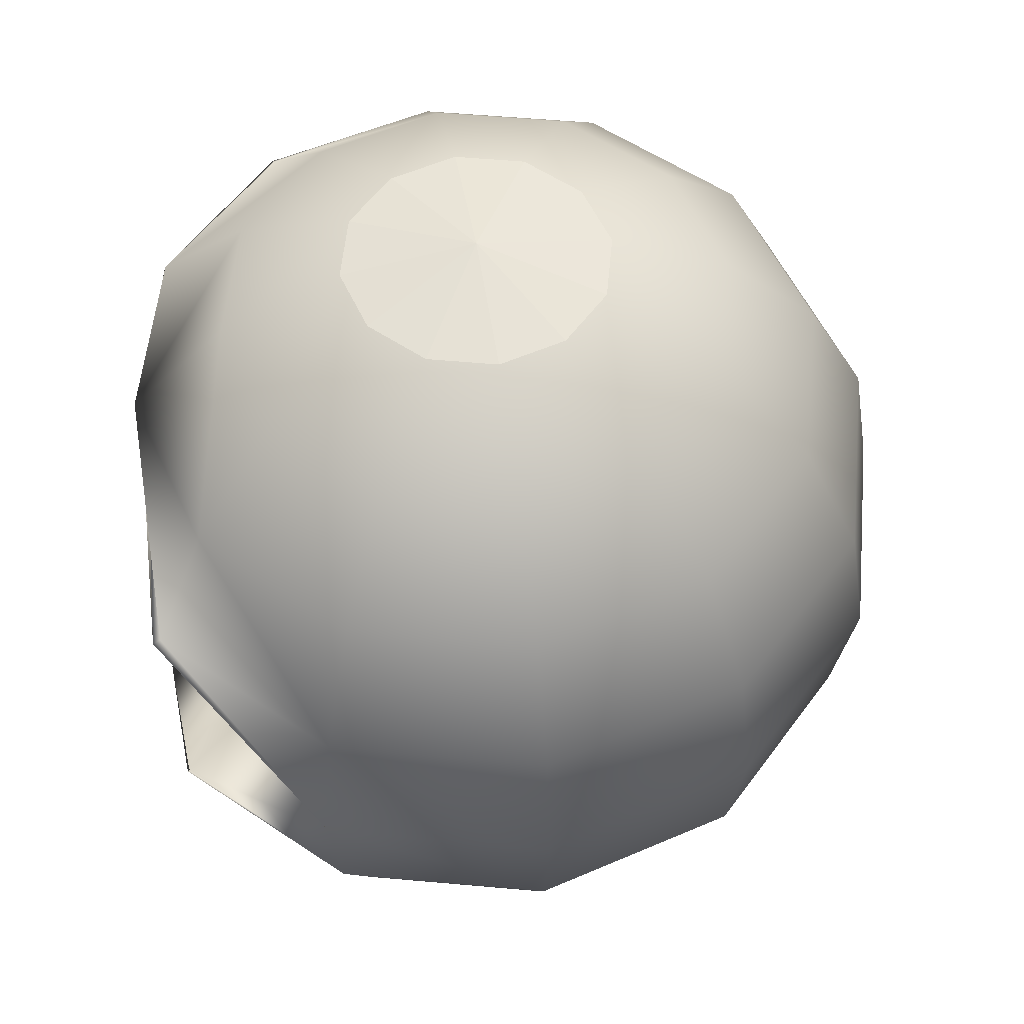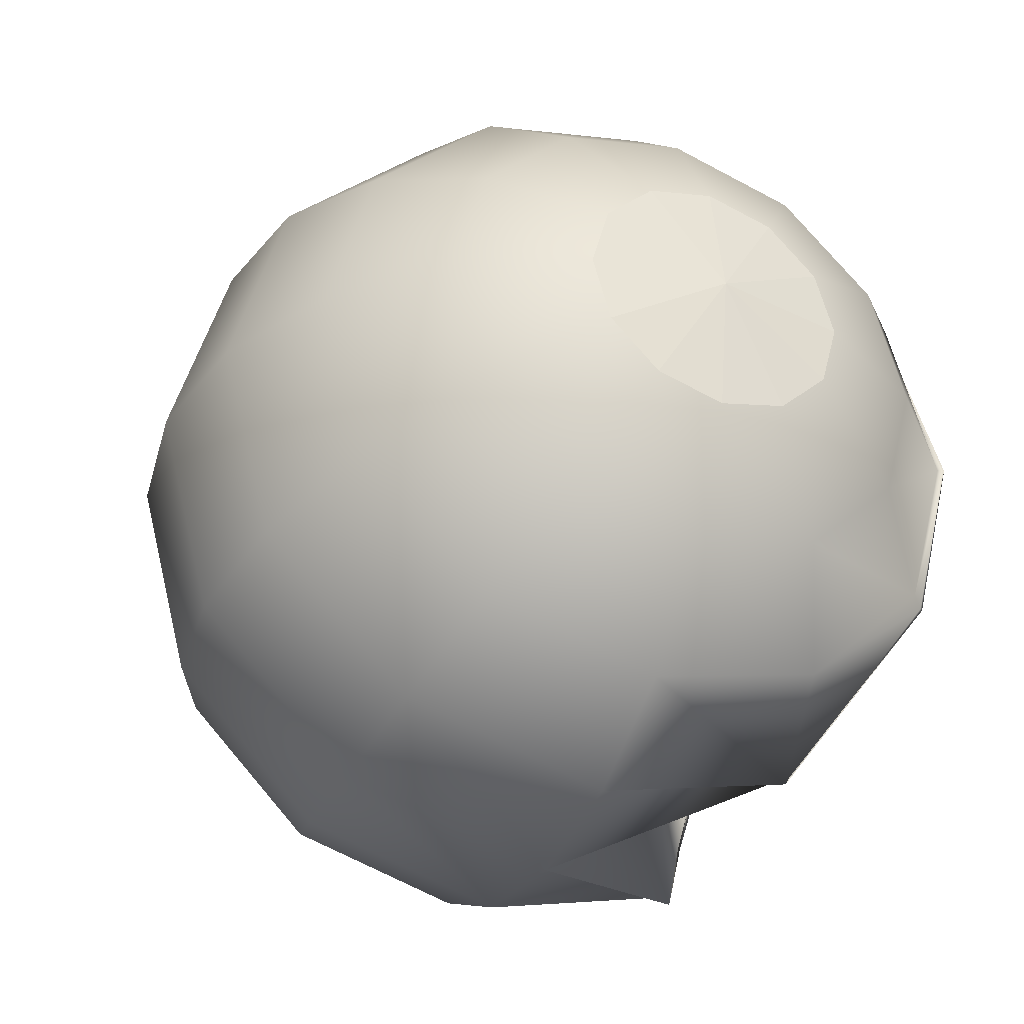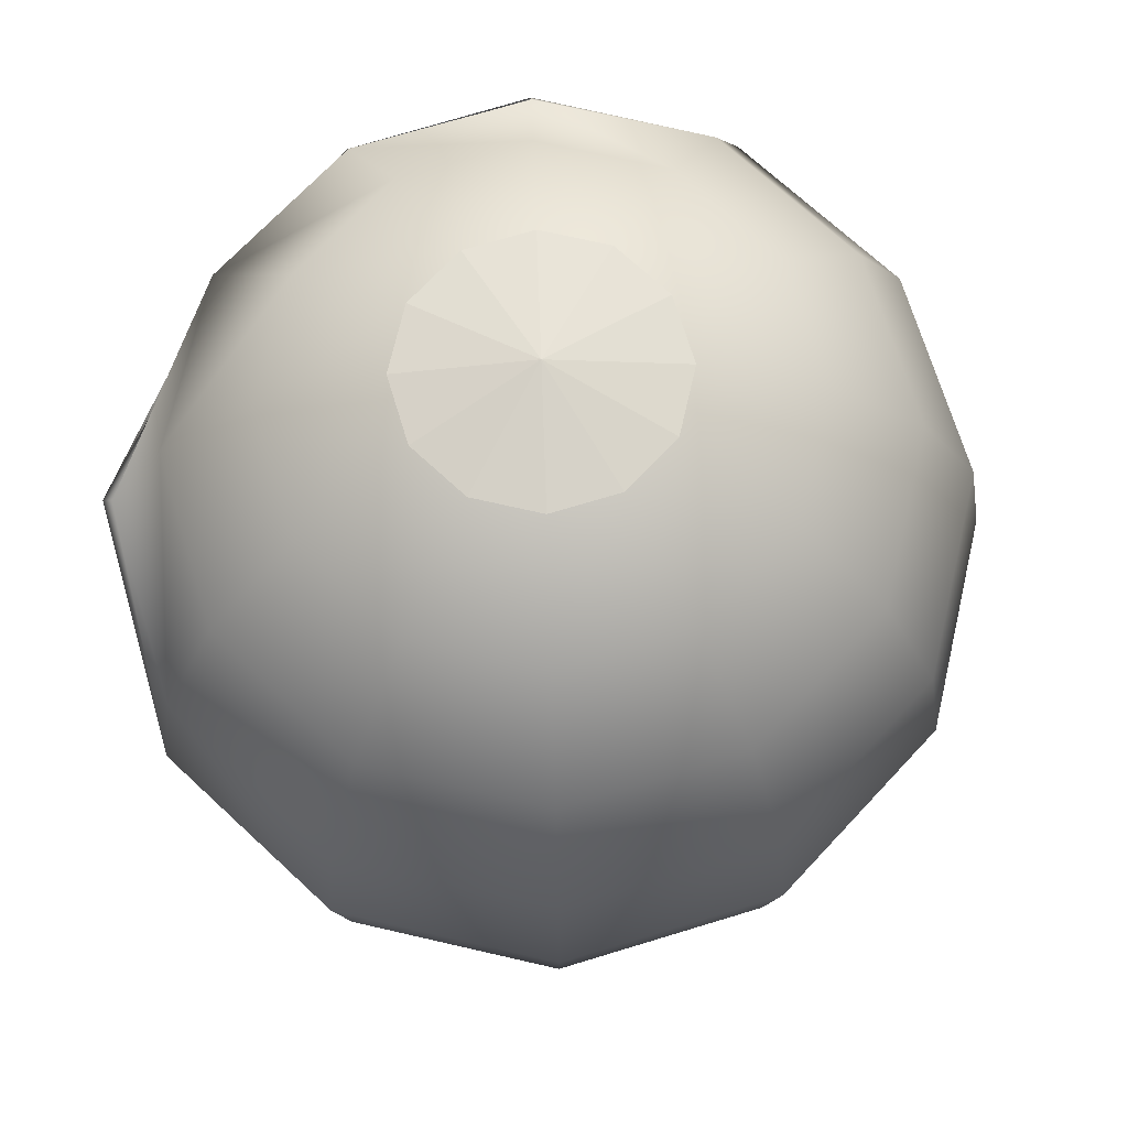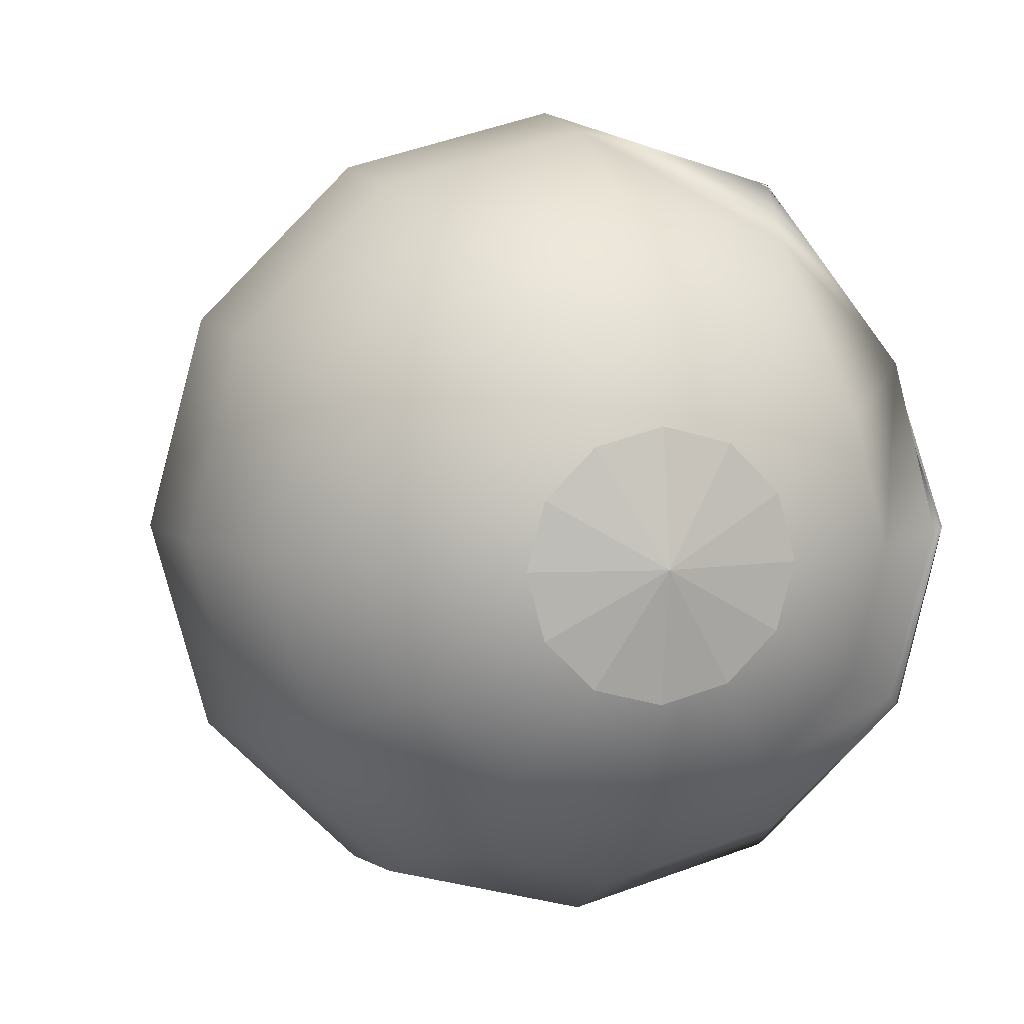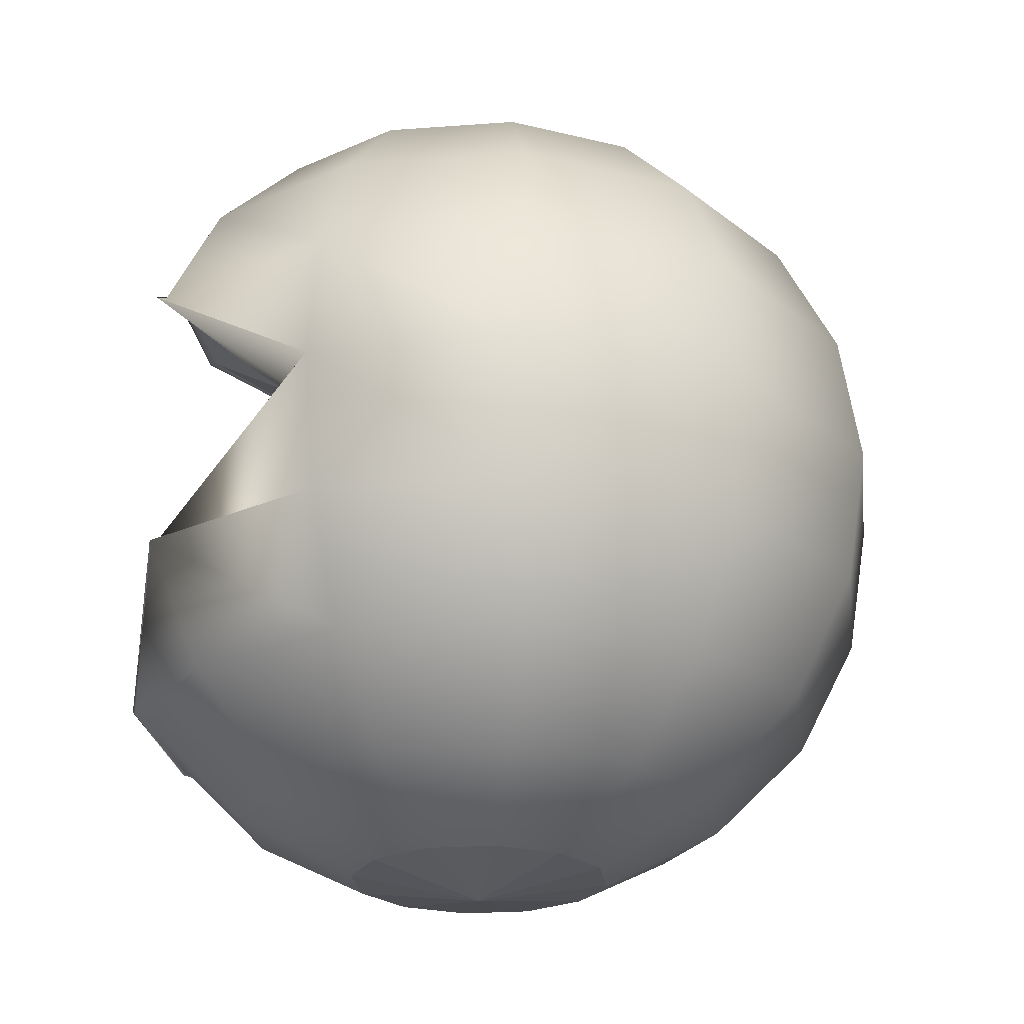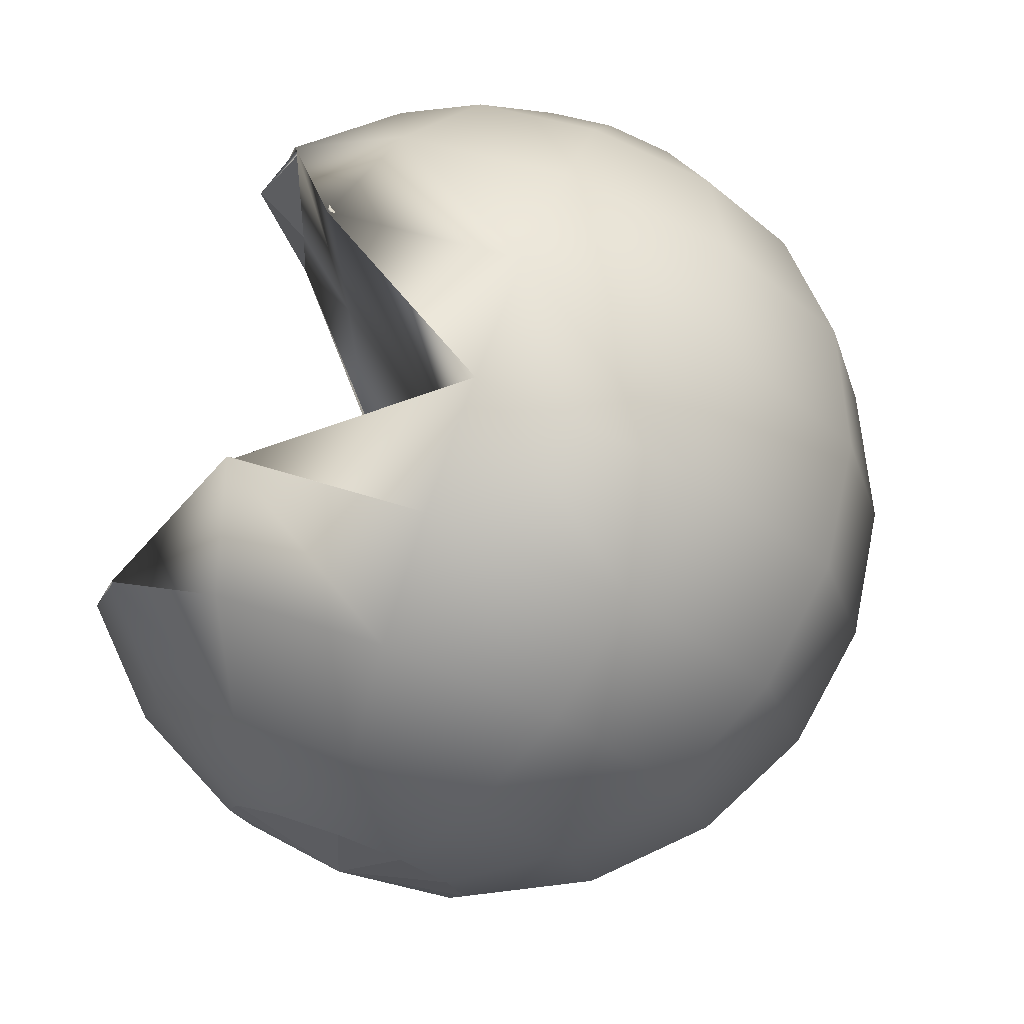
<metadata>
{"format":"obj","ext":"obj","renderer":"f3d","projection":"perspective","resolution":1024,"background":"white","views":[{"elev":55.0,"azim":-159.6,"up":"+Y"},{"elev":-35.9,"azim":-23.9,"up":"+Z"},{"elev":70.3,"azim":-122.0,"up":"+Y"},{"elev":7.7,"azim":-15.1,"up":"+Z"},{"elev":-23.4,"azim":-157.8,"up":"+Y"},{"elev":74.7,"azim":-159.9,"up":"+Z"}]}
</metadata>
<code>
o Mesh.003_polySurface3_polySurface1.002
v 1.9 -6.838 -1.172
v 1.077 -6.838 -1.996
v 3.658 -5.804 -2.187
v 2.092 -5.804 -3.753
v -0.04791 -6.838 -2.297
v -0.04791 -5.804 -4.327
v -1.173 -6.838 -1.996
v -2.187 -5.804 -3.753
v -1.996 -6.838 -1.172
v -3.754 -5.804 -2.187
v -2.298 -6.838 -0.04764
v -4.327 -5.804 -0.04764
v -1.996 -6.838 1.077
v -3.754 -5.804 2.092
v -1.173 -6.838 1.901
v -2.187 -5.804 3.658
v -0.04791 -6.838 2.202
v -0.04791 -5.804 4.231
v 1.077 -6.838 1.901
v 2.092 -5.804 3.658
v 1.9 -6.838 1.077
v 3.658 -5.804 2.092
v 2.202 -6.838 -0.04764
v 4.231 -5.804 -0.04764
v 5.053 -4.194 -2.992
v 2.897 -4.194 -5.148
v -0.04791 -4.194 -5.937
v -2.993 -4.194 -5.148
v -5.148 -4.194 -2.992
v -5.937 -4.194 -0.04764
v -5.148 -4.194 2.897
v -2.993 -4.194 5.053
v -0.04791 -4.194 5.842
v 2.897 -4.194 5.053
v 5.053 -4.194 2.897
v 5.842 -4.194 -0.04764
v 5.233 -4.066 -3.131
v 3.414 -2.164 -6.044
v -0.04791 -2.164 -6.971
v -3.51 -2.164 -6.044
v -6.044 -2.164 -3.509
v -6.971 -2.164 -0.04764
v -6.044 -2.164 3.414
v -3.51 -2.164 5.948
v -0.04791 -2.164 6.876
v 3.414 -2.164 5.948
v 4.969 -4.132 2.814
v 5.993 -4.161 0.008967
v 5.287 -4.024 -3.129
v 3.467 -2.29 -5.931
v -0.04791 0.08532 -7.327
v -3.688 0.08532 -6.352
v -6.352 0.08532 -3.688
v -7.328 0.08532 -0.04764
v -6.352 0.08532 3.592
v -3.688 0.08532 6.257
v -0.04791 0.08532 7.232
v 3.376 -2.255 5.936
v 5.019 -4.169 2.851
v 5.999 -4.173 0.003516
v -0.04791 2.335 -6.971
v -3.51 2.335 -6.044
v -6.044 2.335 -3.509
v -6.971 2.335 -0.04764
v -6.044 2.335 3.414
v -3.51 2.335 5.948
v -0.04791 2.335 6.876
v 4.976 4.301 -2.947
v 3.414 2.335 -6.044
v 5.053 4.364 -2.992
v 2.897 4.364 -5.148
v -0.04791 4.364 -5.937
v -2.993 4.364 -5.148
v -5.148 4.364 -2.992
v -5.937 4.364 -0.04764
v -5.148 4.364 2.897
v -2.993 4.364 5.053
v -0.04791 4.364 5.842
v 3.414 2.335 5.948
v 2.897 4.364 5.053
v 5.078 4.369 2.916
v 5.053 4.364 2.897
v 5.852 4.355 -0.05336
v 5.842 4.364 -0.04764
v 3.658 5.975 -2.187
v 2.092 5.975 -3.753
v -0.04791 5.975 -4.327
v -2.187 5.975 -3.753
v -3.754 5.975 -2.187
v -4.327 5.975 -0.04764
v -3.754 5.975 2.092
v -2.187 5.975 3.658
v -0.04791 5.975 4.231
v 2.092 5.975 3.658
v 3.658 5.975 2.092
v 4.231 5.975 -0.04764
v 1.9 7.009 -1.172
v 1.077 7.009 -1.996
v -0.04791 7.009 -2.297
v -1.173 7.009 -1.996
v -1.996 7.009 -1.172
v -2.298 7.009 -0.04764
v -1.996 7.009 1.077
v -1.173 7.009 1.901
v -0.04791 7.009 2.202
v 1.077 7.009 1.901
v 1.9 7.009 1.077
v 2.202 7.009 -0.04764
v -0.04791 -7.195 -0.04764
v -0.04791 7.365 -0.04764
v 3.592 -2.568 -0.04764
v 4.888 -3.597 0.1028
v -0.04791 0.08532 -0.04764
v 3.48 2.36 -6.176
v 4.943 4.303 -2.892
v 3.323 2.282 5.797
v 5.03 4.362 2.913
v 5.738 4.365 -0.05498
v 3.16 2.591 0.487
v 4.349 3.622 0.09451
f 1 2 3
f 3 2 4
f 2 5 4
f 4 5 6
f 5 7 6
f 6 7 8
f 7 9 8
f 8 9 10
f 9 11 10
f 10 11 12
f 11 13 12
f 12 13 14
f 13 15 14
f 14 15 16
f 15 17 16
f 16 17 18
f 17 19 18
f 18 19 20
f 19 21 20
f 20 21 22
f 21 23 22
f 22 23 24
f 23 1 24
f 24 1 3
f 3 4 25
f 25 4 26
f 4 6 26
f 26 6 27
f 6 8 27
f 27 8 28
f 8 10 28
f 28 10 29
f 10 12 29
f 29 12 30
f 12 14 30
f 30 14 31
f 14 16 31
f 31 16 32
f 16 18 32
f 32 18 33
f 18 20 33
f 33 20 34
f 20 22 34
f 34 22 35
f 22 24 35
f 35 24 36
f 24 3 36
f 36 3 25
f 25 26 37
f 37 26 38
f 26 27 38
f 38 27 39
f 27 28 39
f 39 28 40
f 28 29 40
f 40 29 41
f 29 30 41
f 41 30 42
f 30 31 42
f 42 31 43
f 31 32 43
f 43 32 44
f 32 33 44
f 44 33 45
f 33 34 45
f 45 34 46
f 34 35 46
f 46 35 47
f 35 36 47
f 47 36 48
f 36 25 48
f 48 25 37
f 37 38 49
f 49 38 50
f 38 39 50
f 50 39 51
f 39 40 51
f 51 40 52
f 40 41 52
f 52 41 53
f 41 42 53
f 53 42 54
f 42 43 54
f 54 43 55
f 43 44 55
f 55 44 56
f 44 45 56
f 56 45 57
f 45 46 57
f 57 46 58
f 46 47 58
f 58 47 59
f 47 48 59
f 59 48 60
f 48 37 60
f 60 37 49
f 51 52 61
f 61 52 62
f 52 53 62
f 62 53 63
f 53 54 63
f 63 54 64
f 54 55 64
f 64 55 65
f 55 56 65
f 65 56 66
f 56 57 66
f 66 57 67
f 68 69 70
f 70 69 71
f 69 61 71
f 71 61 72
f 61 62 72
f 72 62 73
f 62 63 73
f 73 63 74
f 63 64 74
f 74 64 75
f 64 65 75
f 75 65 76
f 65 66 76
f 76 66 77
f 66 67 77
f 77 67 78
f 67 79 78
f 78 79 80
f 79 81 80
f 80 81 82
f 81 83 82
f 82 83 84
f 83 68 84
f 84 68 70
f 70 71 85
f 85 71 86
f 71 72 86
f 86 72 87
f 72 73 87
f 87 73 88
f 73 74 88
f 88 74 89
f 74 75 89
f 89 75 90
f 75 76 90
f 90 76 91
f 76 77 91
f 91 77 92
f 77 78 92
f 92 78 93
f 78 80 93
f 93 80 94
f 80 82 94
f 94 82 95
f 82 84 95
f 95 84 96
f 84 70 96
f 96 70 85
f 85 86 97
f 97 86 98
f 86 87 98
f 98 87 99
f 87 88 99
f 99 88 100
f 88 89 100
f 100 89 101
f 89 90 101
f 101 90 102
f 90 91 102
f 102 91 103
f 91 92 103
f 103 92 104
f 92 93 104
f 104 93 105
f 93 94 105
f 105 94 106
f 94 95 106
f 106 95 107
f 95 96 107
f 107 96 108
f 96 85 108
f 108 85 97
f 2 1 109
f 5 2 109
f 7 5 109
f 9 7 109
f 11 9 109
f 13 11 109
f 15 13 109
f 17 15 109
f 19 17 109
f 21 19 109
f 23 21 109
f 1 23 109
f 97 98 110
f 98 99 110
f 99 100 110
f 100 101 110
f 101 102 110
f 102 103 110
f 103 104 110
f 104 105 110
f 105 106 110
f 106 107 110
f 107 108 110
f 108 97 110
f 50 111 49
f 49 111 112
f 51 113 50
f 50 113 111
f 111 113 58
f 58 113 57
f 112 111 59
f 59 111 58
f 59 60 112
f 60 49 112
f 69 68 114
f 114 68 115
f 61 69 51
f 51 69 114
f 79 67 116
f 116 67 57
f 81 79 117
f 117 79 116
f 83 81 118
f 118 81 117
f 68 83 115
f 115 83 118
f 51 114 113
f 113 114 119
f 114 115 119
f 119 115 120
f 120 117 119
f 119 117 116
f 119 116 113
f 113 116 57
f 118 117 120
f 115 118 120

</code>
